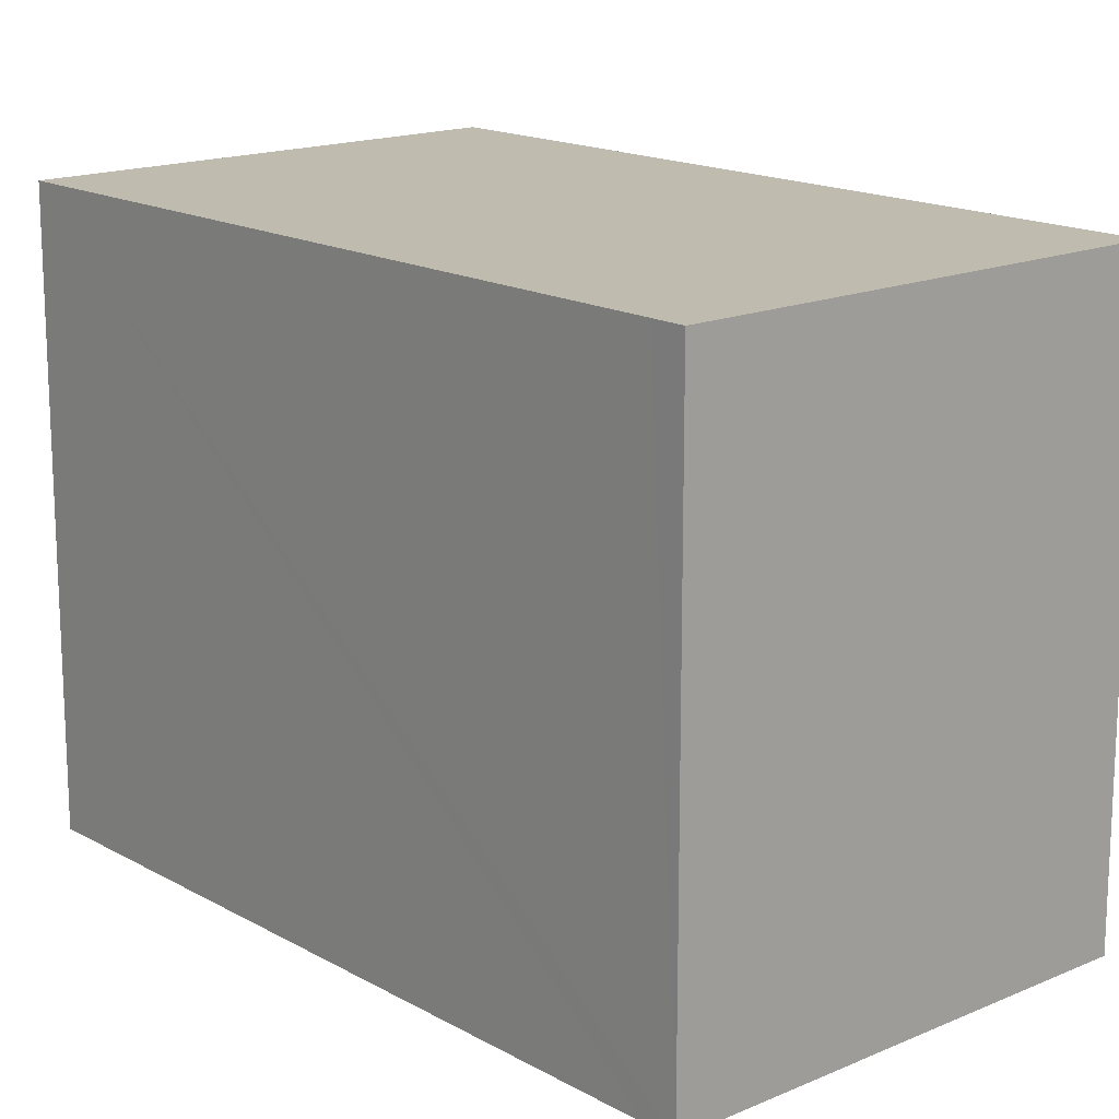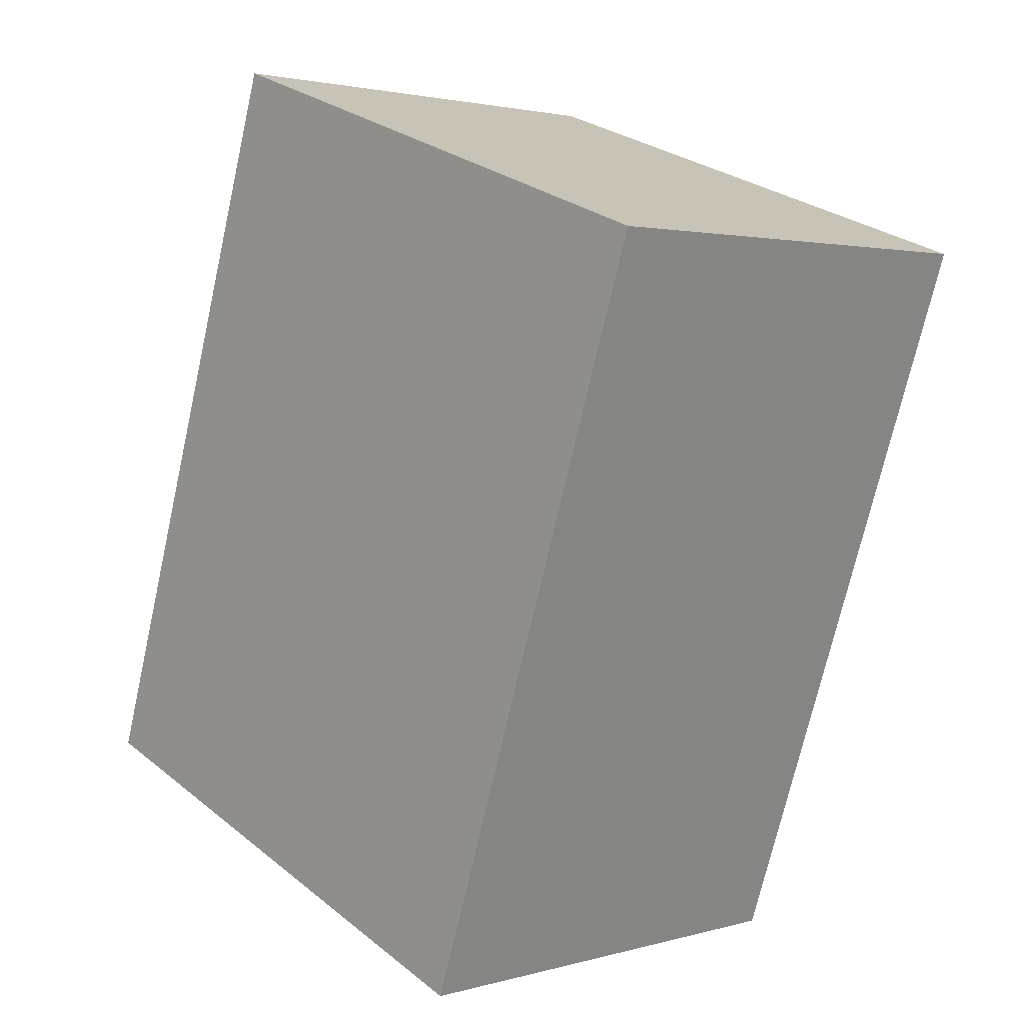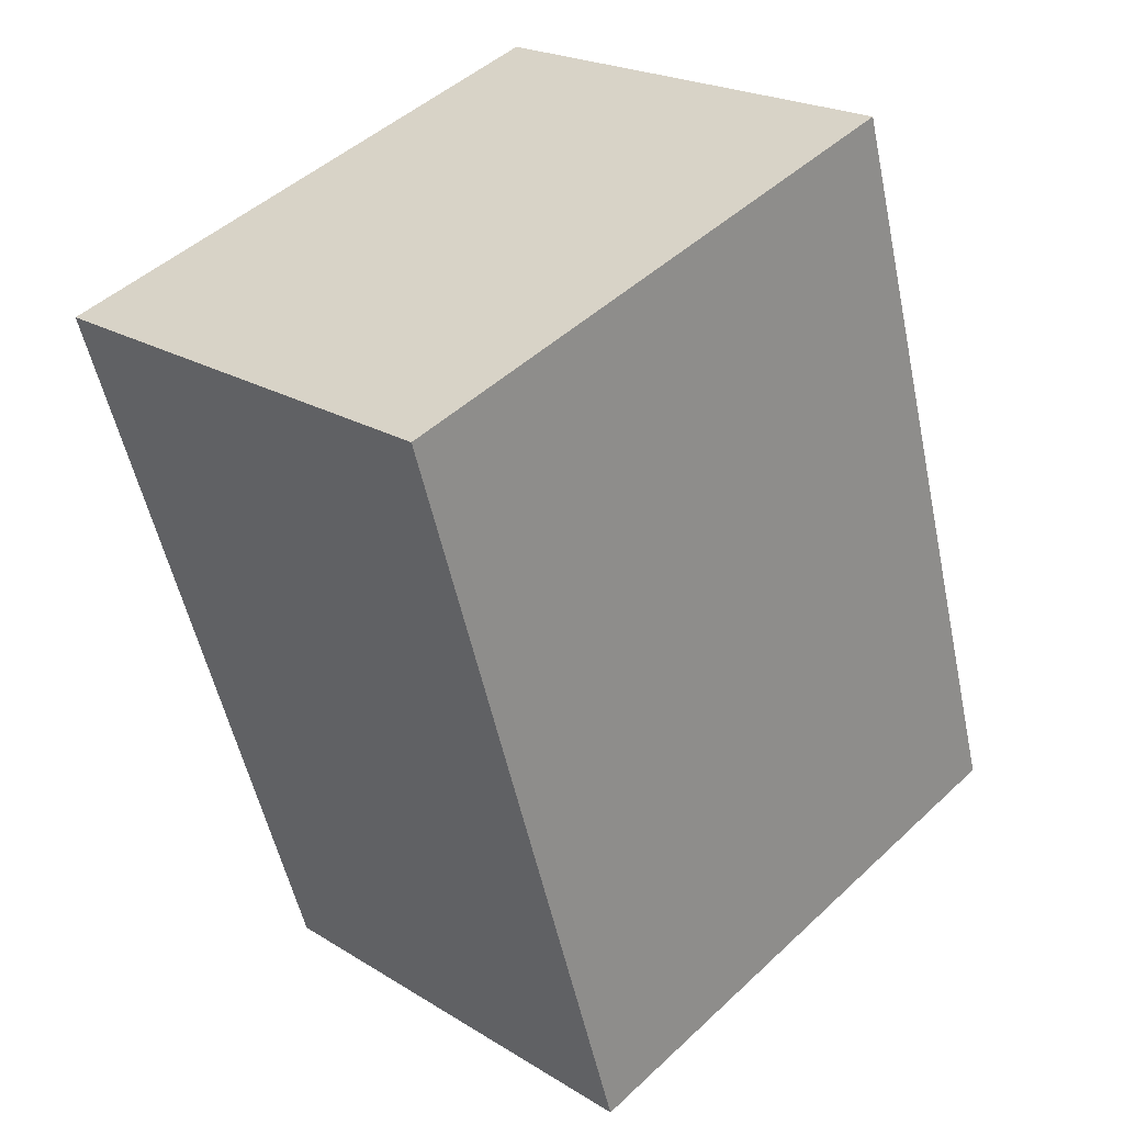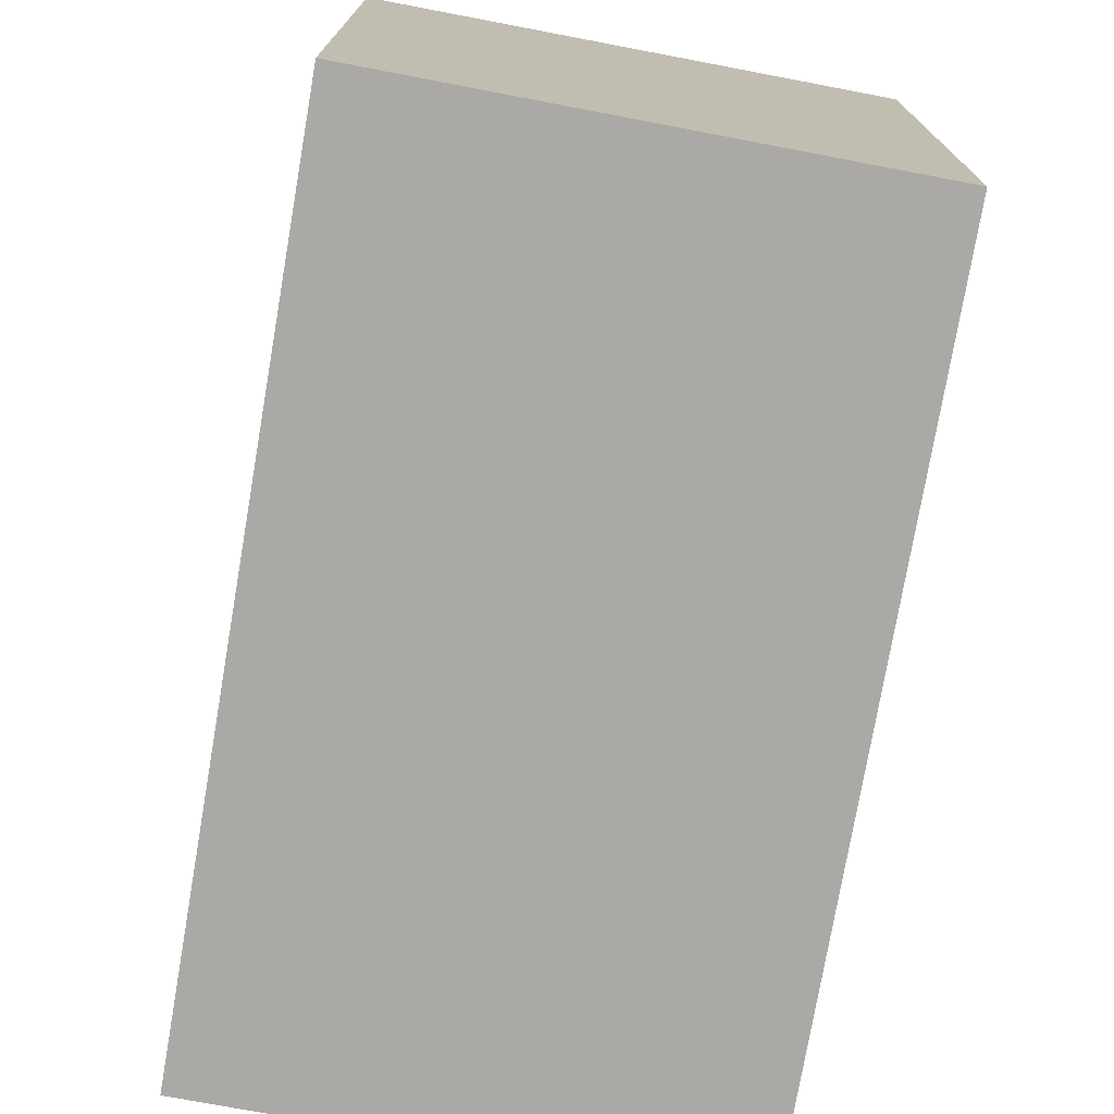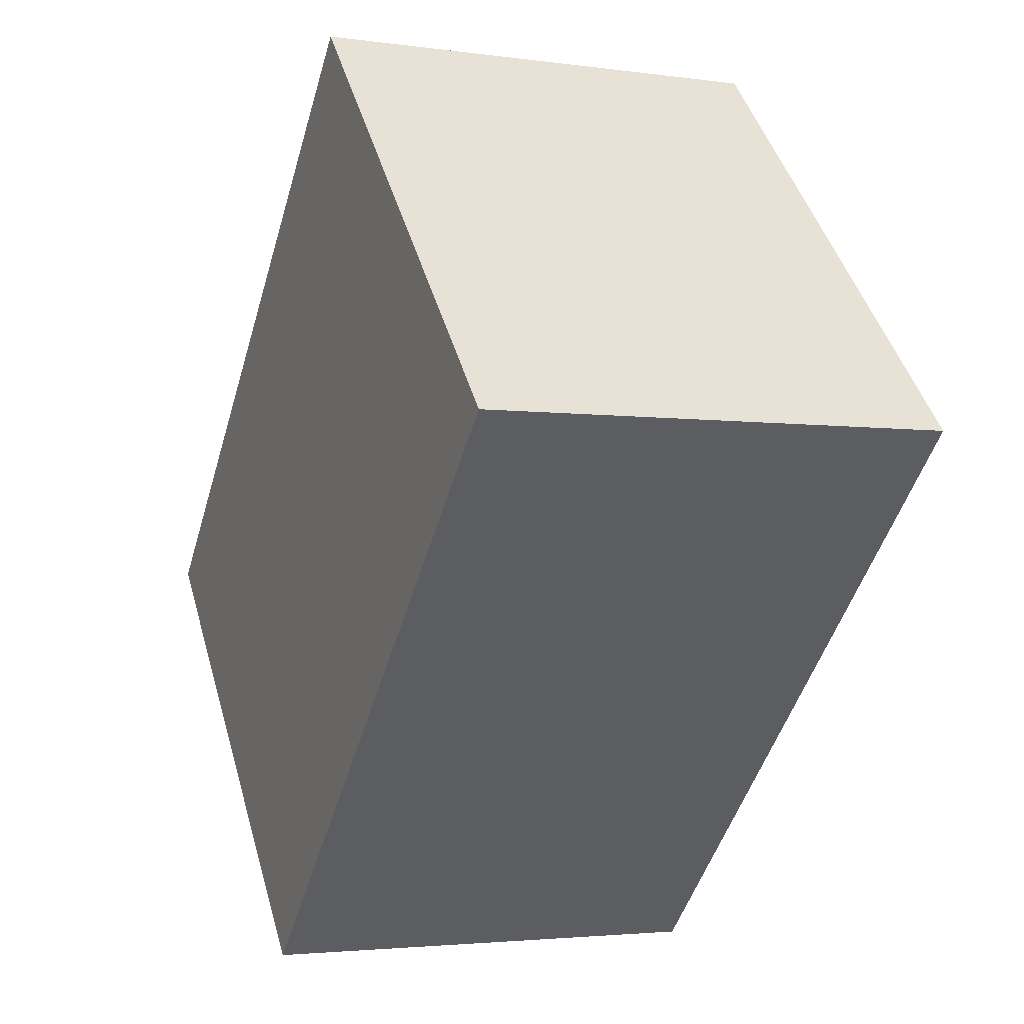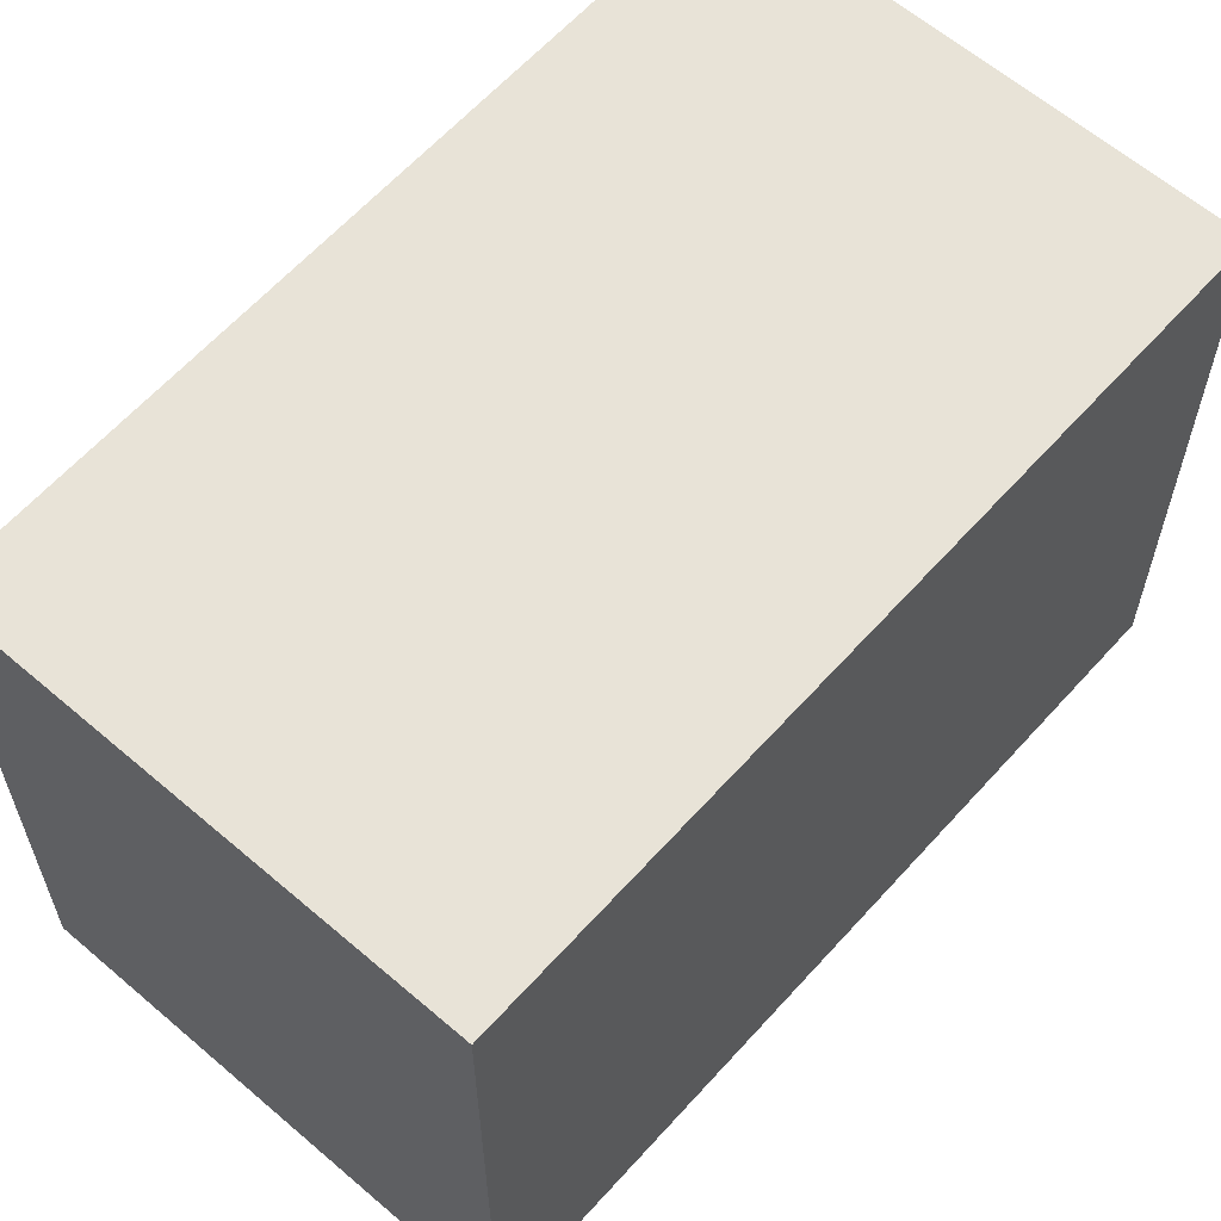
<metadata>
{"format":"obj","ext":"obj","renderer":"f3d","projection":"perspective","resolution":1024,"background":"white","views":[{"elev":16.2,"azim":155.9,"up":"+Y"},{"elev":28.7,"azim":-40.5,"up":"+Z"},{"elev":47.3,"azim":-136.4,"up":"+Z"},{"elev":-75.3,"azim":7.1,"up":"+Y"},{"elev":46.2,"azim":-15.9,"up":"+Z"},{"elev":62.3,"azim":-121.3,"up":"+Y"}]}
</metadata>
<code>
v  2.881 2.448 2.576
v  0 2.448 1.499e-16
v  0.967 2.448 3.194
v  2.377 2.448 0.914
v  1.955 2.448 -0.476
v  1.915 2.448 -0.609
v  1.915 3.729e-17 -0.609
v  1.955 2.915e-17 -0.476
v  2.377 -5.597e-17 0.914
v  2.881 -1.577e-16 2.576
v  0 0 0
v  0.967 -1.956e-16 3.194
g defaultobject
f 1 2 3
f 2 1 4
f 2 4 5
f 2 5 6
f 5 7 6
f 7 5 4
f 7 4 1
f 7 1 8
f 8 1 9
f 9 1 10
f 7 2 6
f 2 7 11
f 11 3 2
f 3 11 12
f 12 1 3
f 1 12 10
f 8 11 7
f 11 8 12
f 12 8 9
f 12 9 10

</code>
